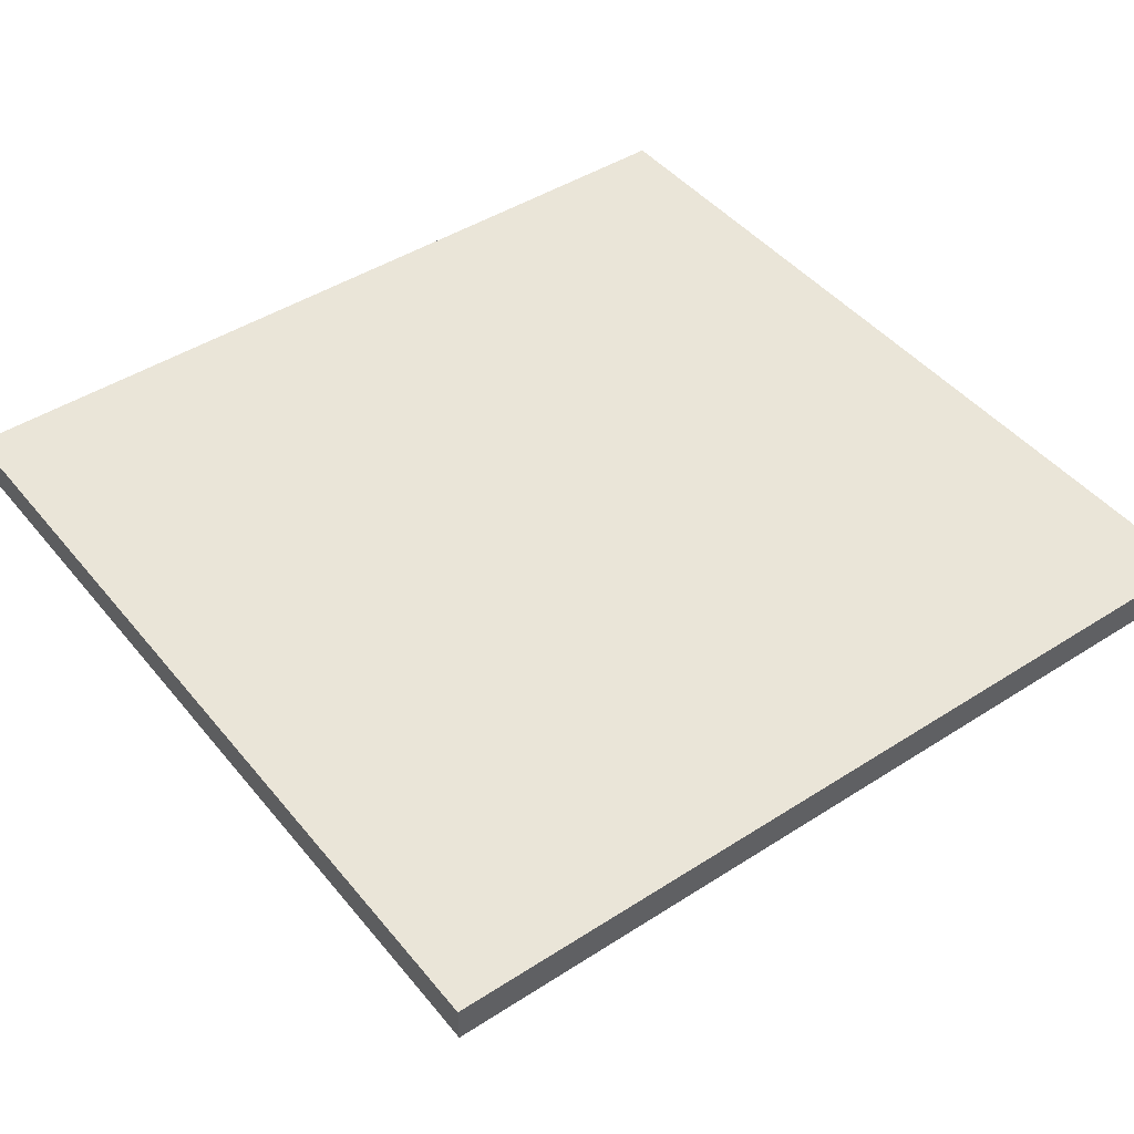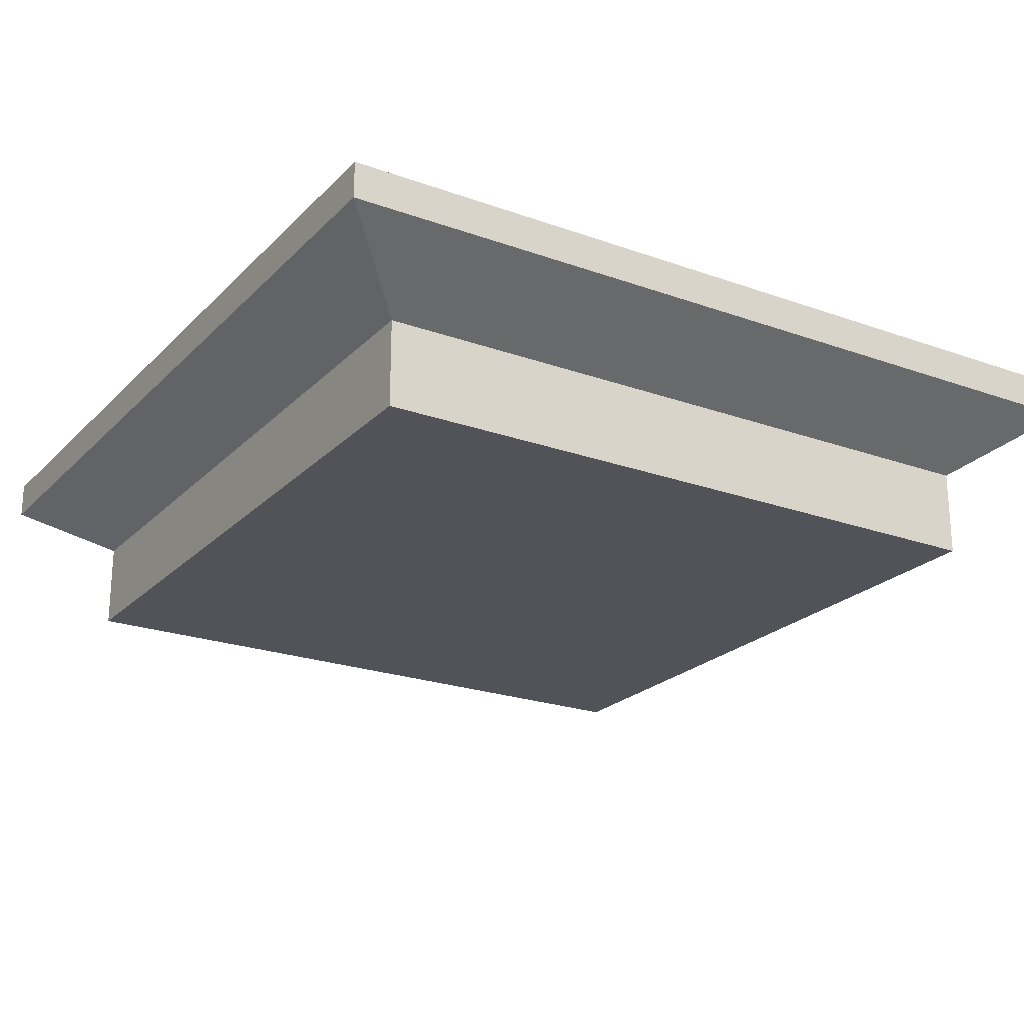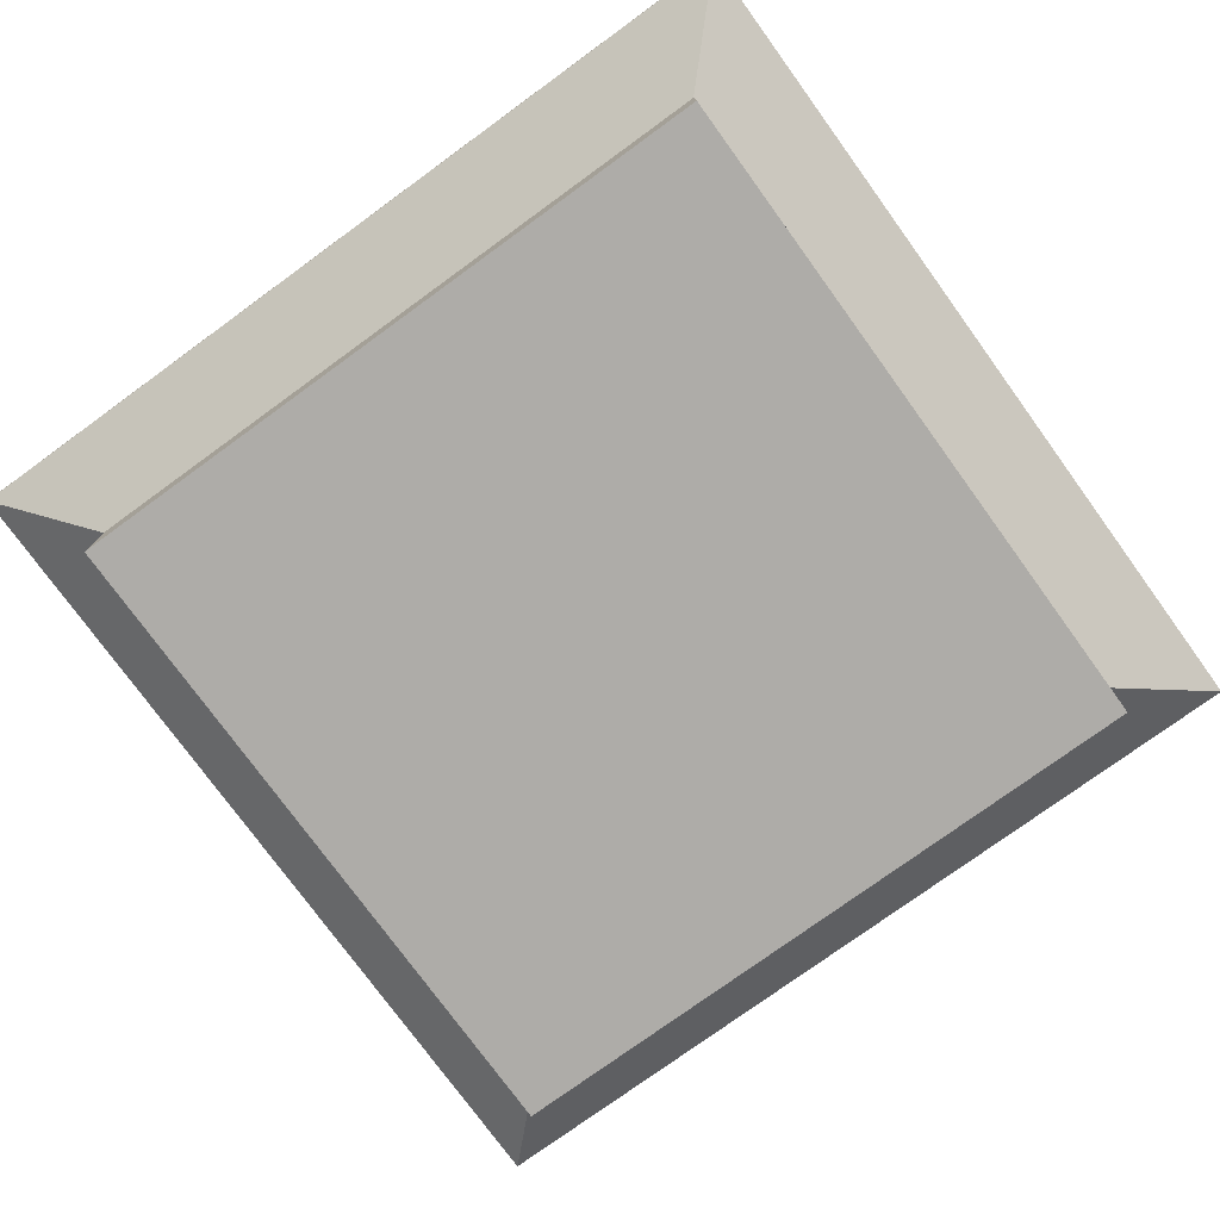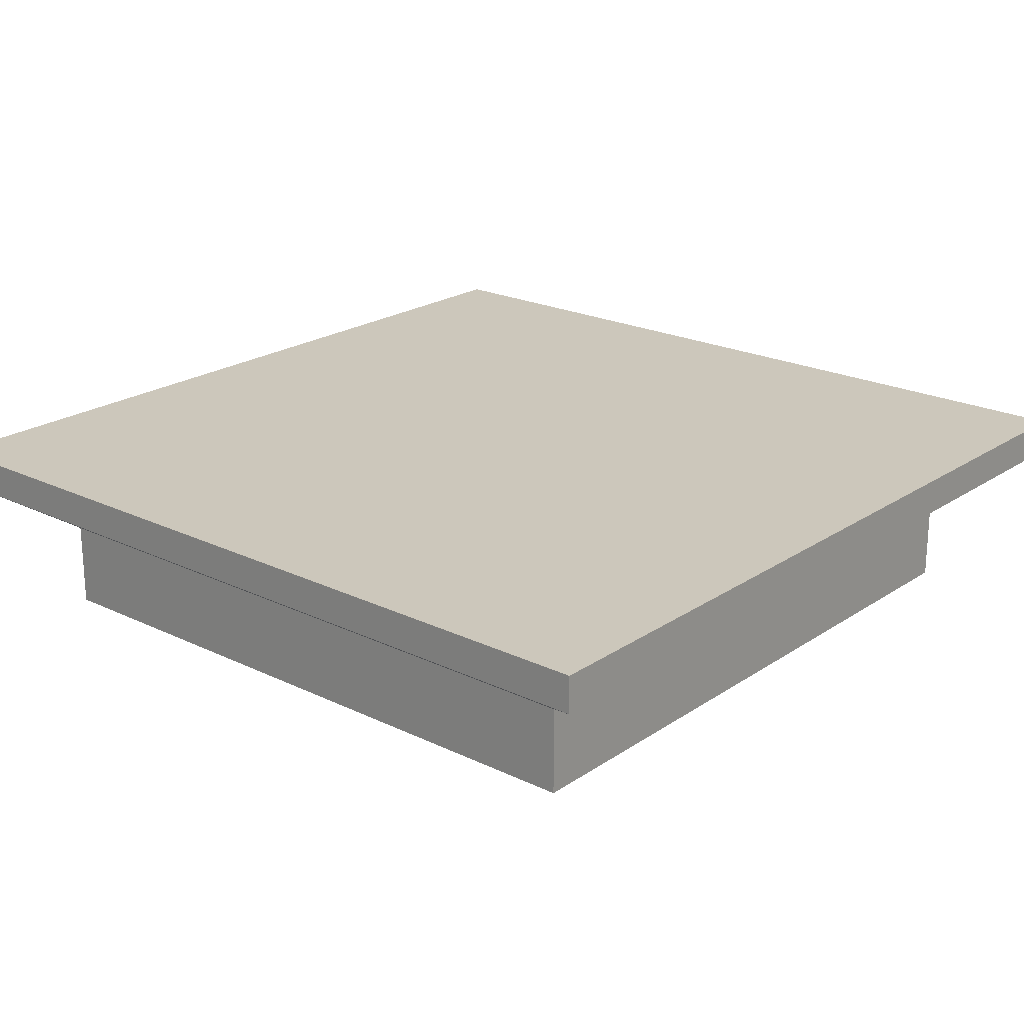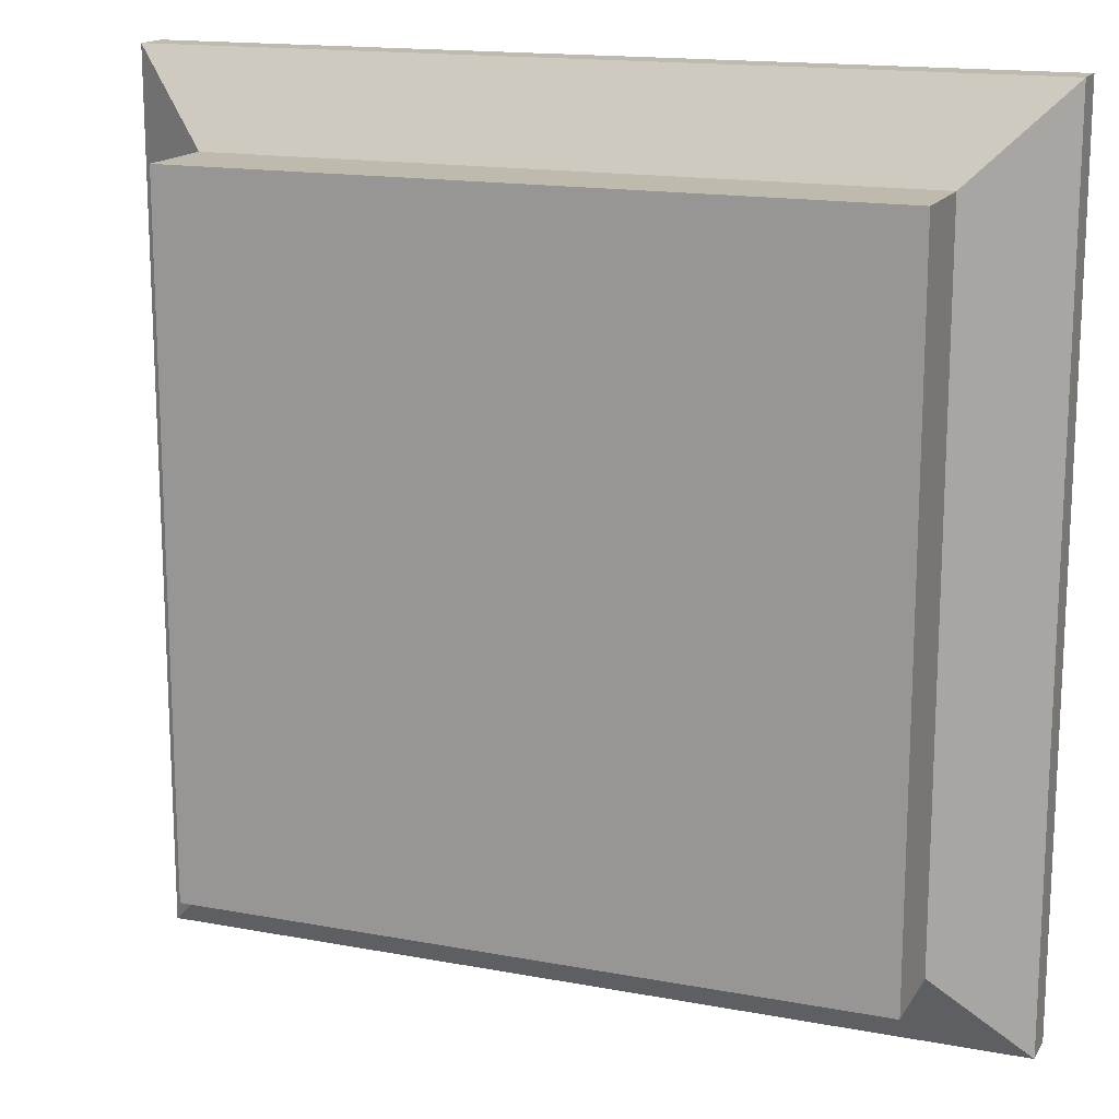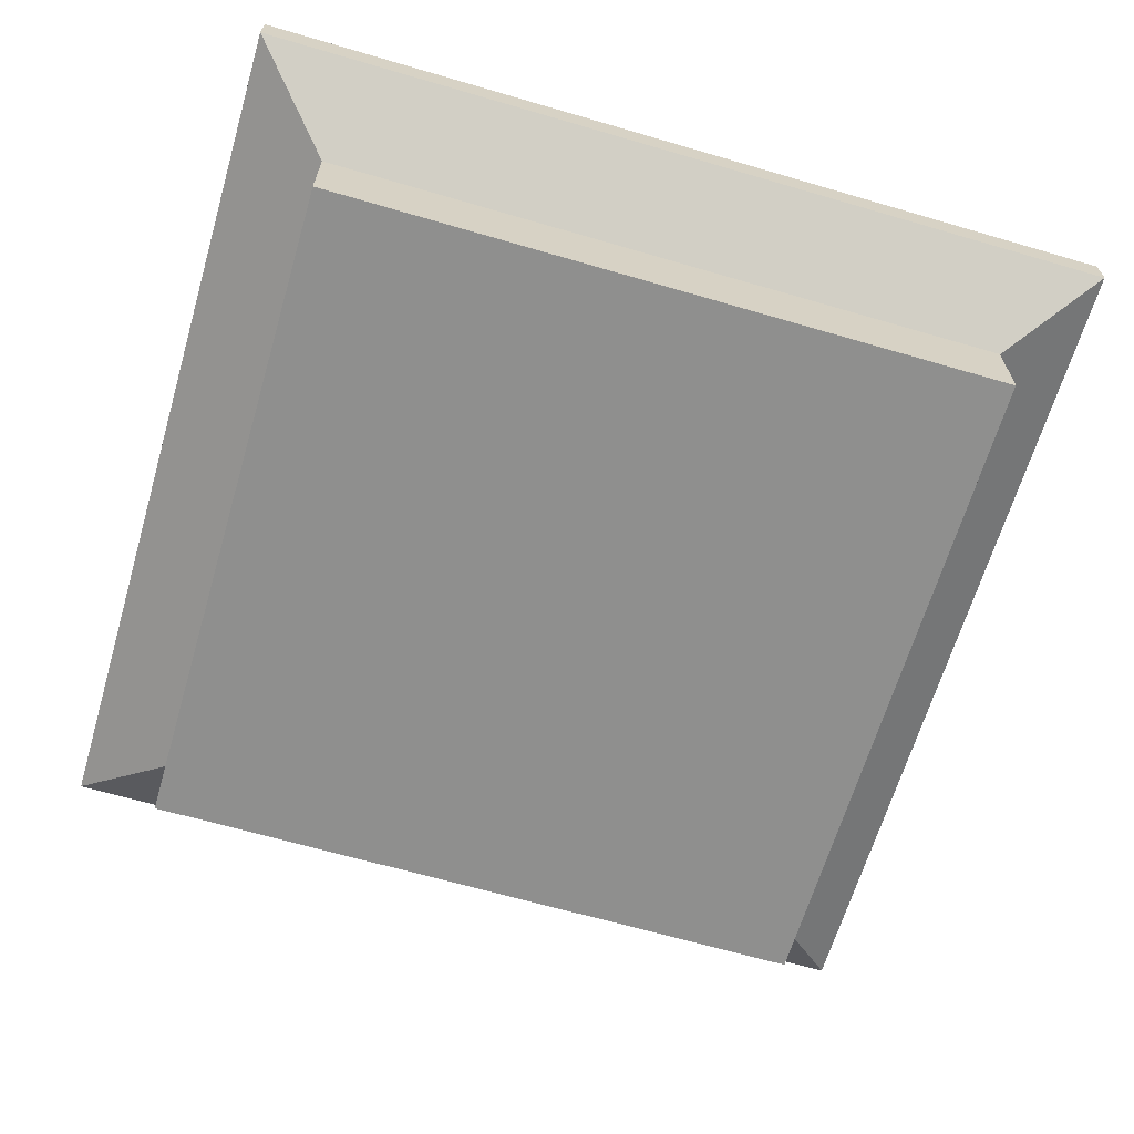
<metadata>
{"format":"obj","ext":"obj","renderer":"f3d","projection":"perspective","resolution":1024,"background":"white","views":[{"elev":45.2,"azim":-126.6,"up":"+Y"},{"elev":-22.6,"azim":58.3,"up":"+Y"},{"elev":-76.8,"azim":36.0,"up":"+Y"},{"elev":21.7,"azim":-49.6,"up":"+Y"},{"elev":15.8,"azim":21.3,"up":"+Z"},{"elev":-65.1,"azim":163.6,"up":"+Y"}]}
</metadata>
<code>
g Swamp
v 0.01486 0.00508 0.01486
v 0.01486 0.00889 0.01486
v -0.01486 0.00889 0.01486
v -0.01486 0.00508 0.01486
v 0.01486 0.00508 -0.01486
v -0.01486 0.00508 -0.01486
v 0.01486 0.00889 -0.01486
v -0.01486 0.00889 -0.01486
v 0.01867 0.01143 -0.01867
v 0.01867 0.01143 0.01867
v -0.01867 0.01143 -0.01867
v -0.01867 0.01143 0.01867
v 0.01867 0.01302 -0.01867
v 0.01867 0.01302 0.01867
v -0.01867 0.01302 -0.01867
v -0.01867 0.01302 0.01867
o mesh0
f 1 2 3
f 3 4 1
o mesh1
f 5 1 4
f 4 6 5
o mesh2
f 5 7 2
f 2 1 5
o mesh3
f 6 8 7
f 7 5 6
o mesh4
f 4 3 8
f 8 6 4
o mesh5
f 9 10 2
f 2 7 9
o mesh6
f 11 9 7
f 7 8 11
o mesh7
f 12 11 8
f 8 3 12
o mesh8
f 10 12 3
f 3 2 10
o mesh9
f 13 14 10
f 10 9 13
o mesh10
f 15 13 9
f 9 11 15
o mesh11
f 16 15 11
f 11 12 16
o mesh12
f 16 12 10
f 10 14 16
o mesh13
f 13 15 16
f 16 14 13

</code>
